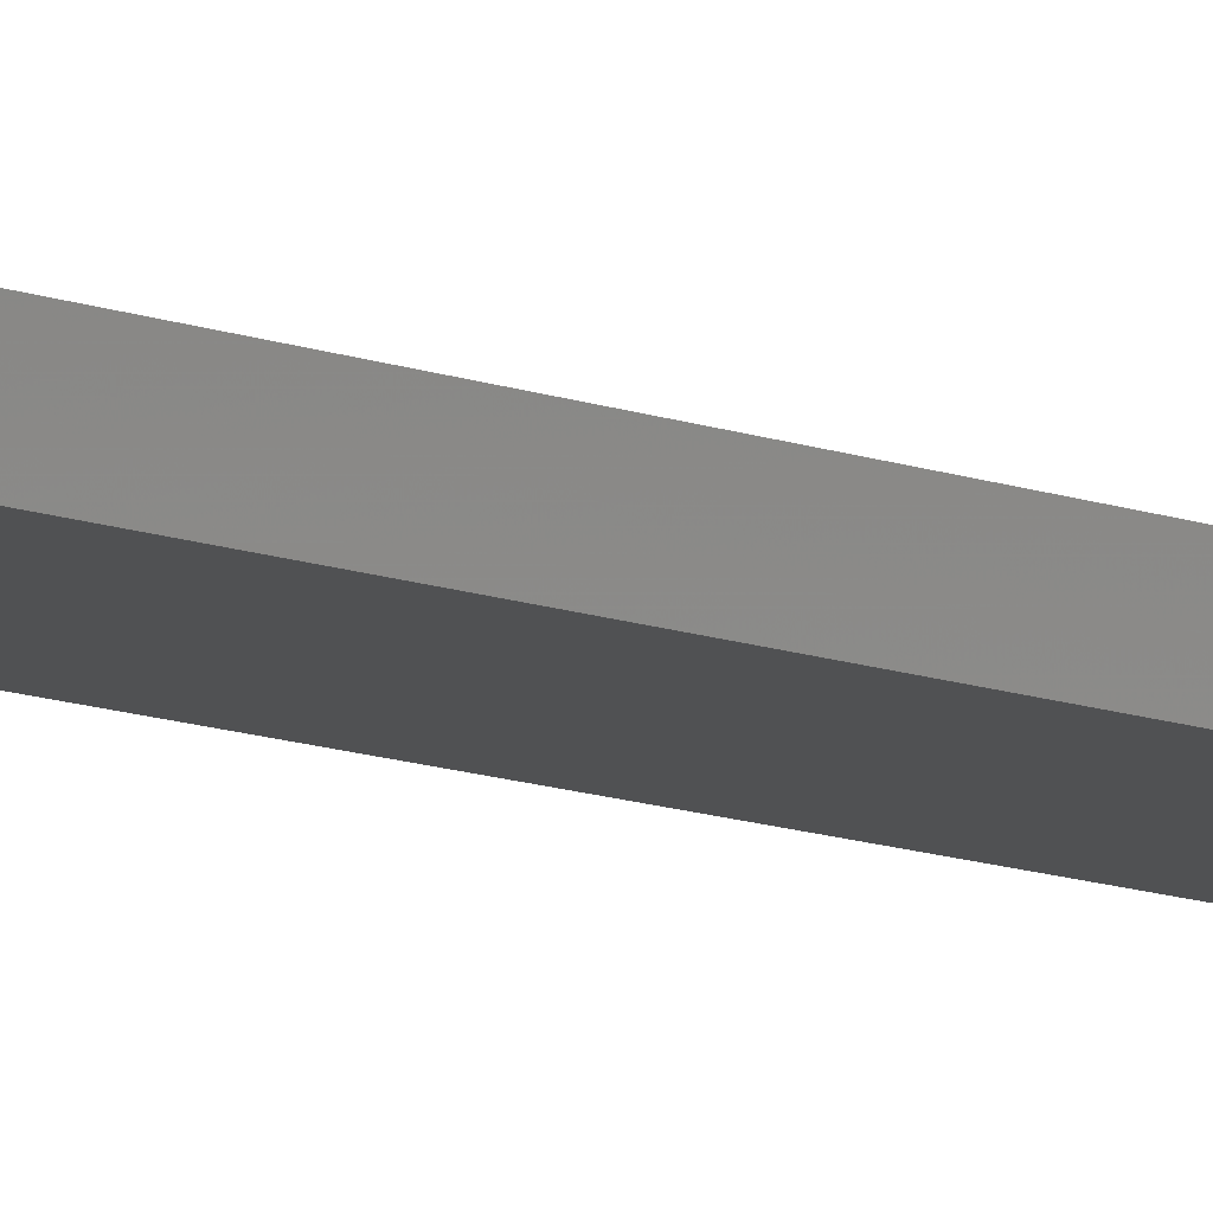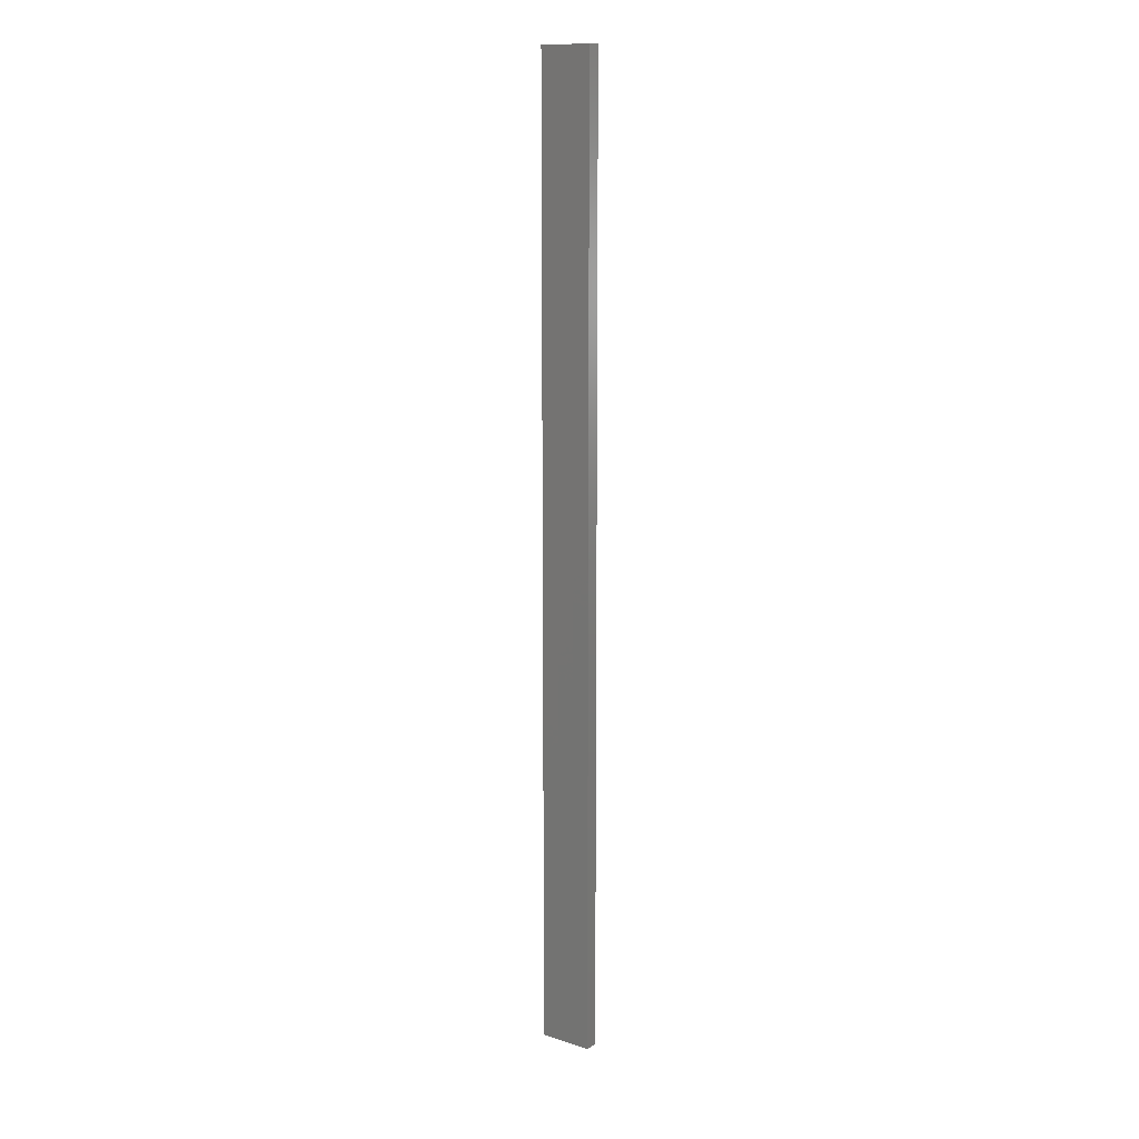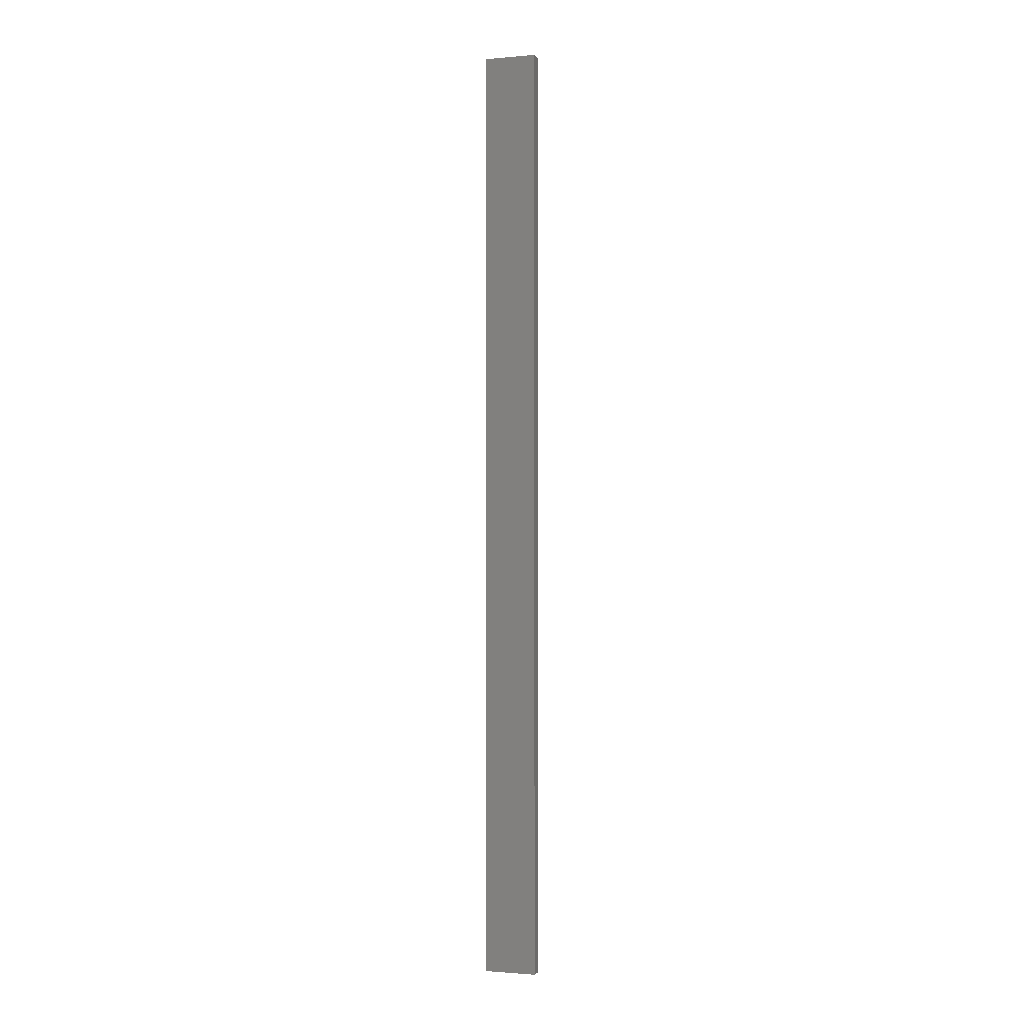
<metadata>
{"format":"stl","ext":"stl","renderer":"f3d","projection":"perspective","resolution":1024,"background":"white","views":[{"elev":-7.1,"azim":33.7,"up":"+Y"},{"elev":12.4,"azim":-143.7,"up":"+Z"},{"elev":-1.5,"azim":17.9,"up":"+Z"}]}
</metadata>
<code>
# stl→obj: 16 verts, 28 faces
v -0.4445 -4.351 113.2
v -0.3779 -4.351 113.2
v -0.3779 -4.351 116.8
v -0.4445 -4.351 116.8
v -0.5112 -4.351 113.2
v -0.5112 -4.351 116.8
v -0.5779 -4.351 113.2
v -0.5779 -4.351 116.8
v -0.5778 -4.301 113.2
v -0.5778 -4.301 116.8
v -0.3779 -4.301 116.8
v -0.4445 -4.301 113.2
v -0.4445 -4.301 116.8
v -0.3779 -4.301 113.2
v -0.5111 -4.301 113.2
v -0.5111 -4.301 116.8
f 1 2 3
f 1 3 4
f 5 4 6
f 5 1 4
f 7 6 8
f 7 5 6
f 9 7 8
f 9 8 10
f 11 12 13
f 14 12 11
f 13 15 16
f 12 15 13
f 16 9 10
f 15 9 16
f 2 14 11
f 2 11 3
f 9 15 7
f 15 5 7
f 12 1 15
f 15 1 5
f 14 2 12
f 12 2 1
f 16 10 8
f 6 16 8
f 4 13 16
f 4 16 6
f 3 11 13
f 3 13 4

</code>
